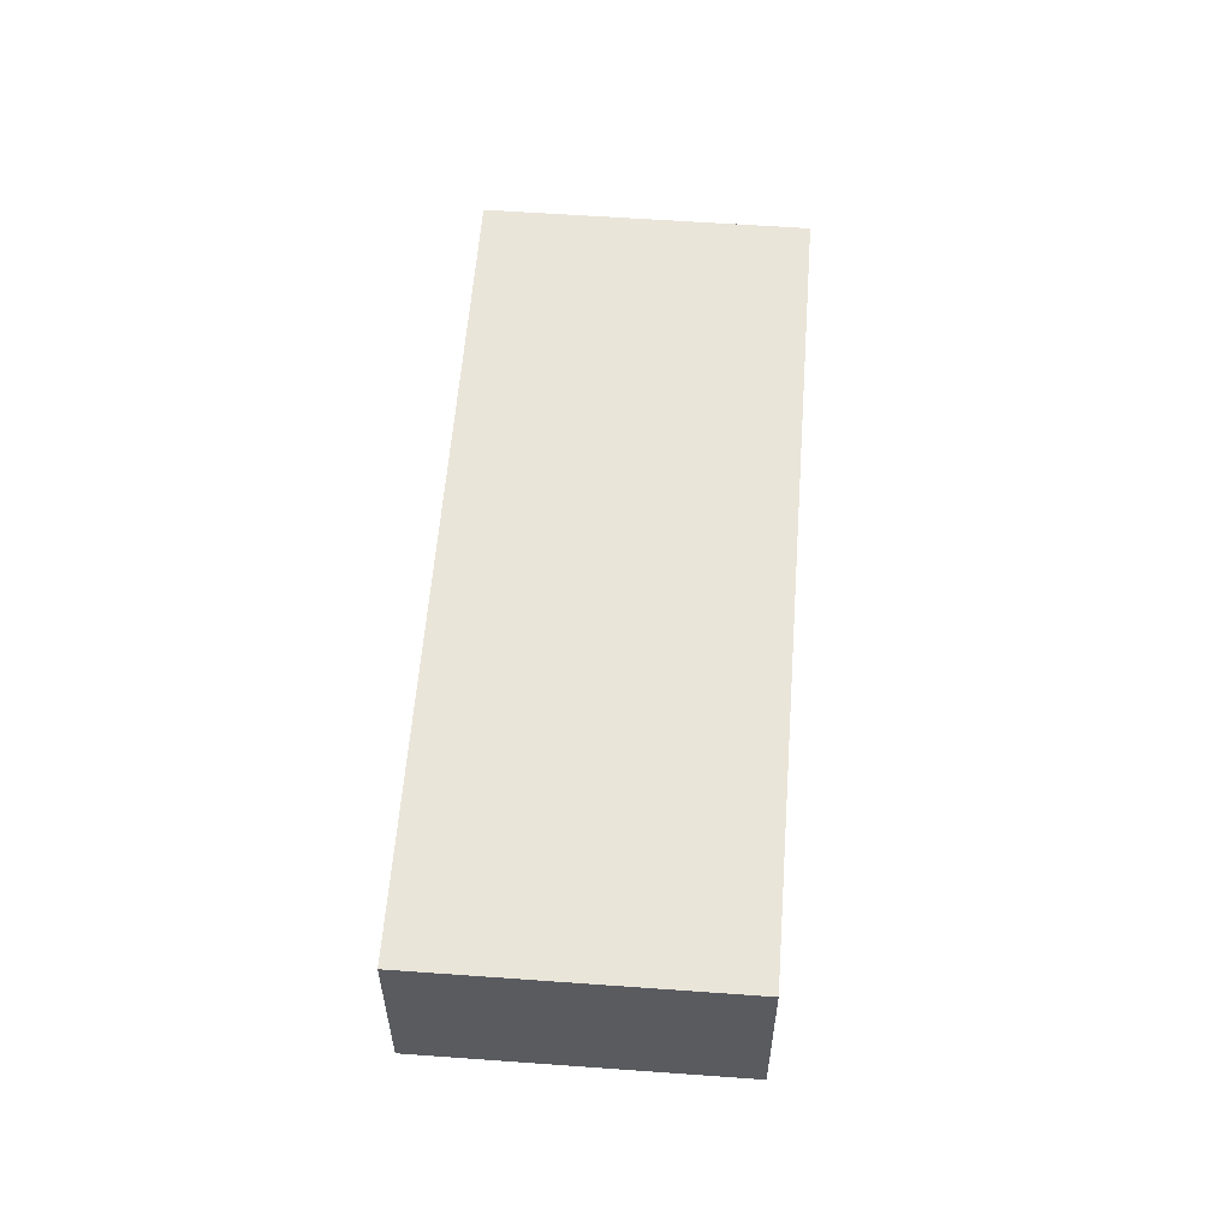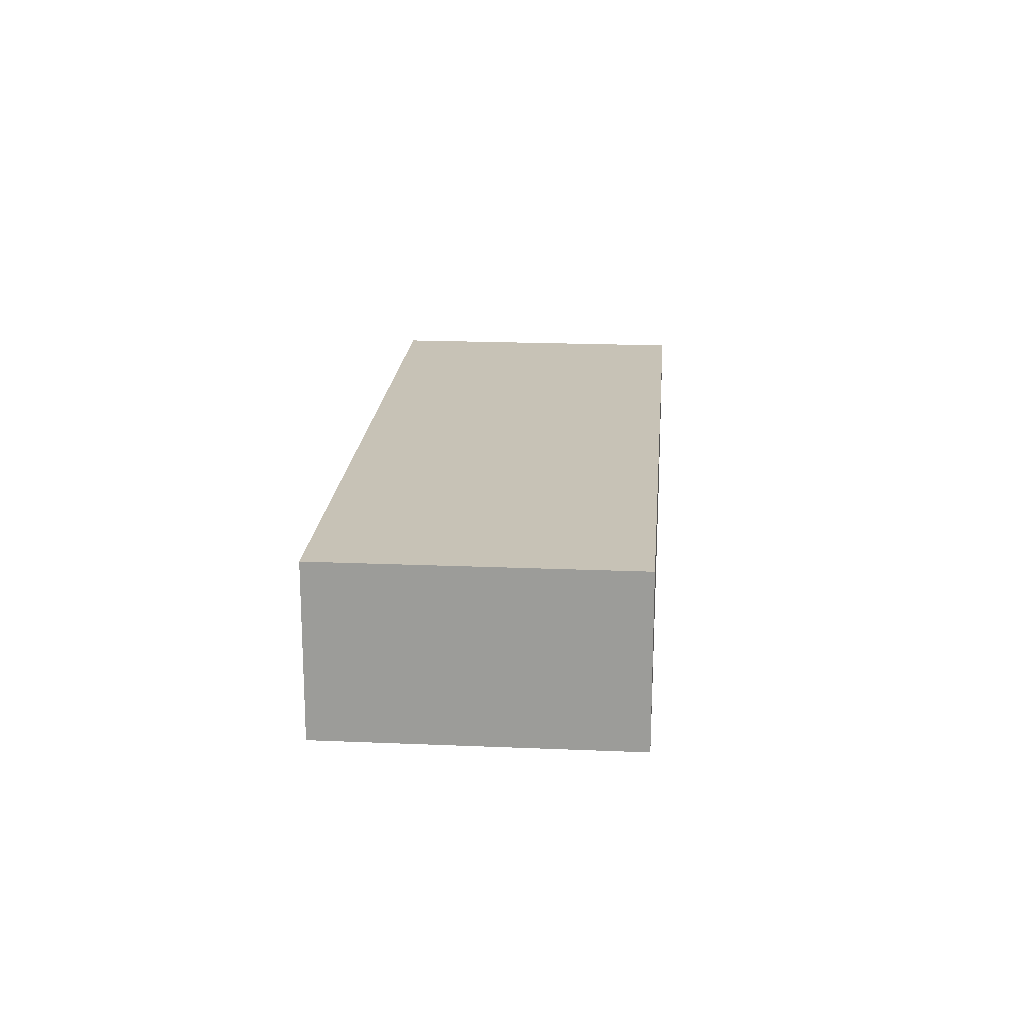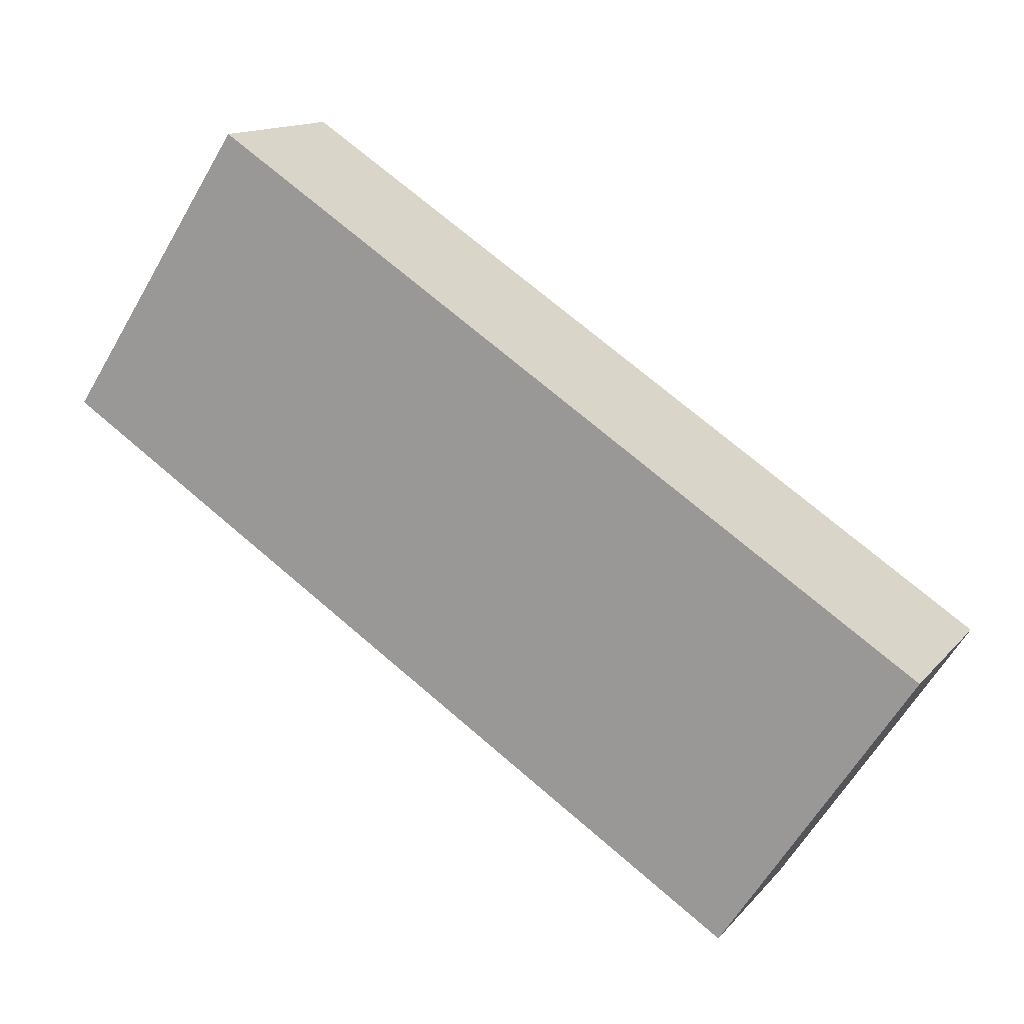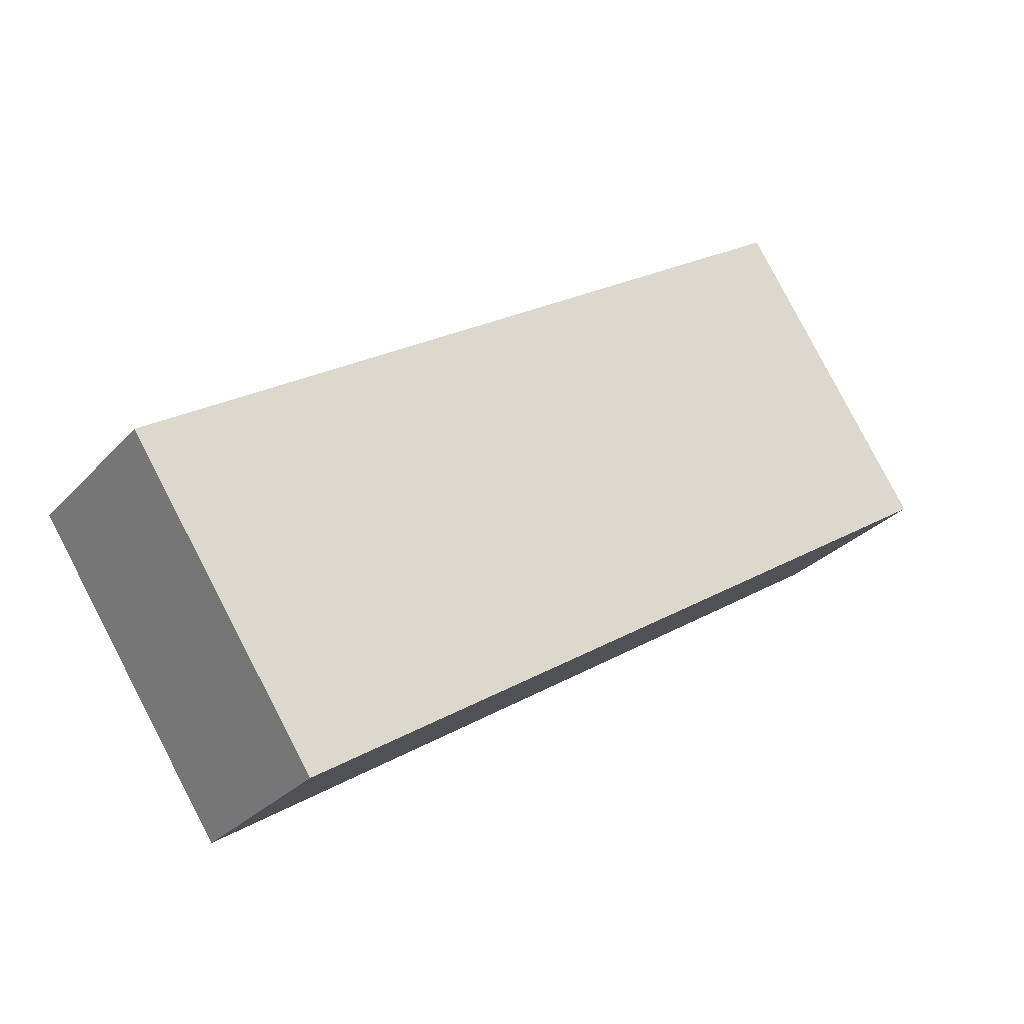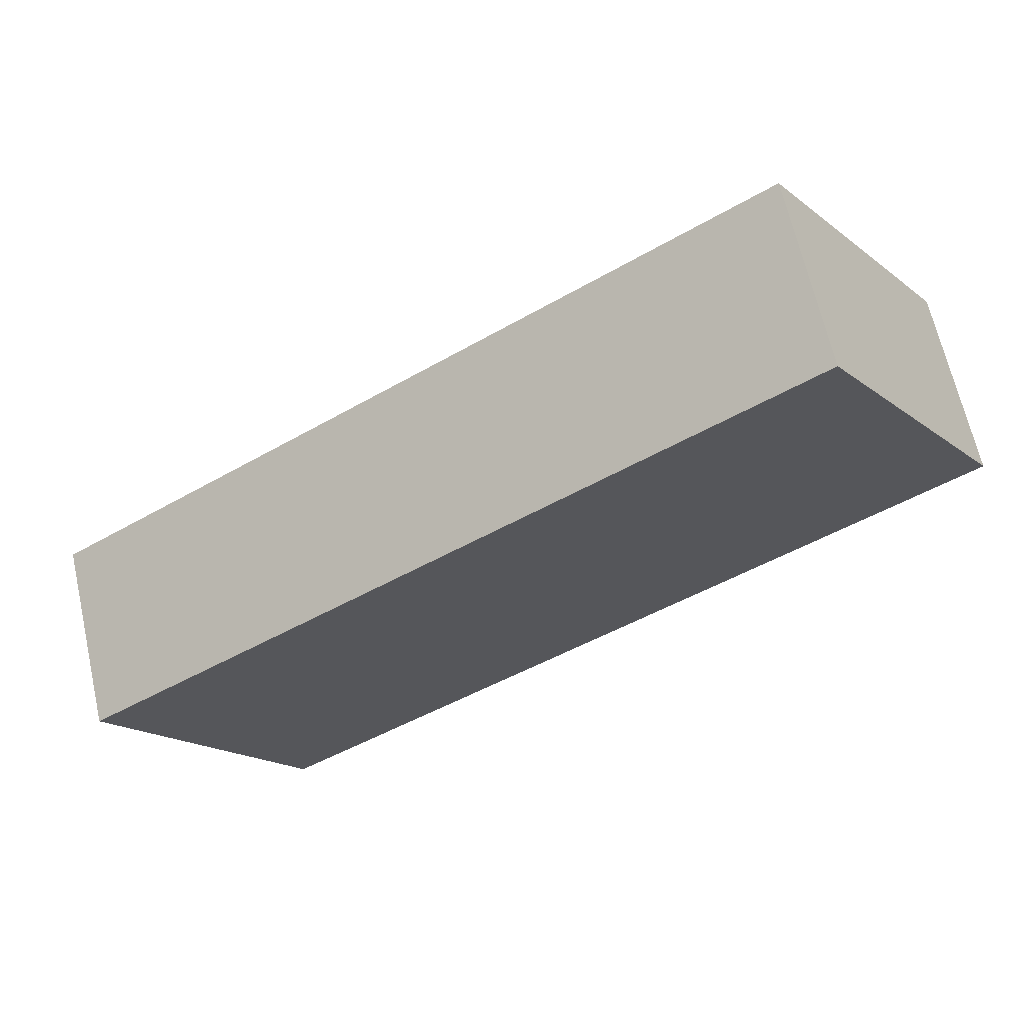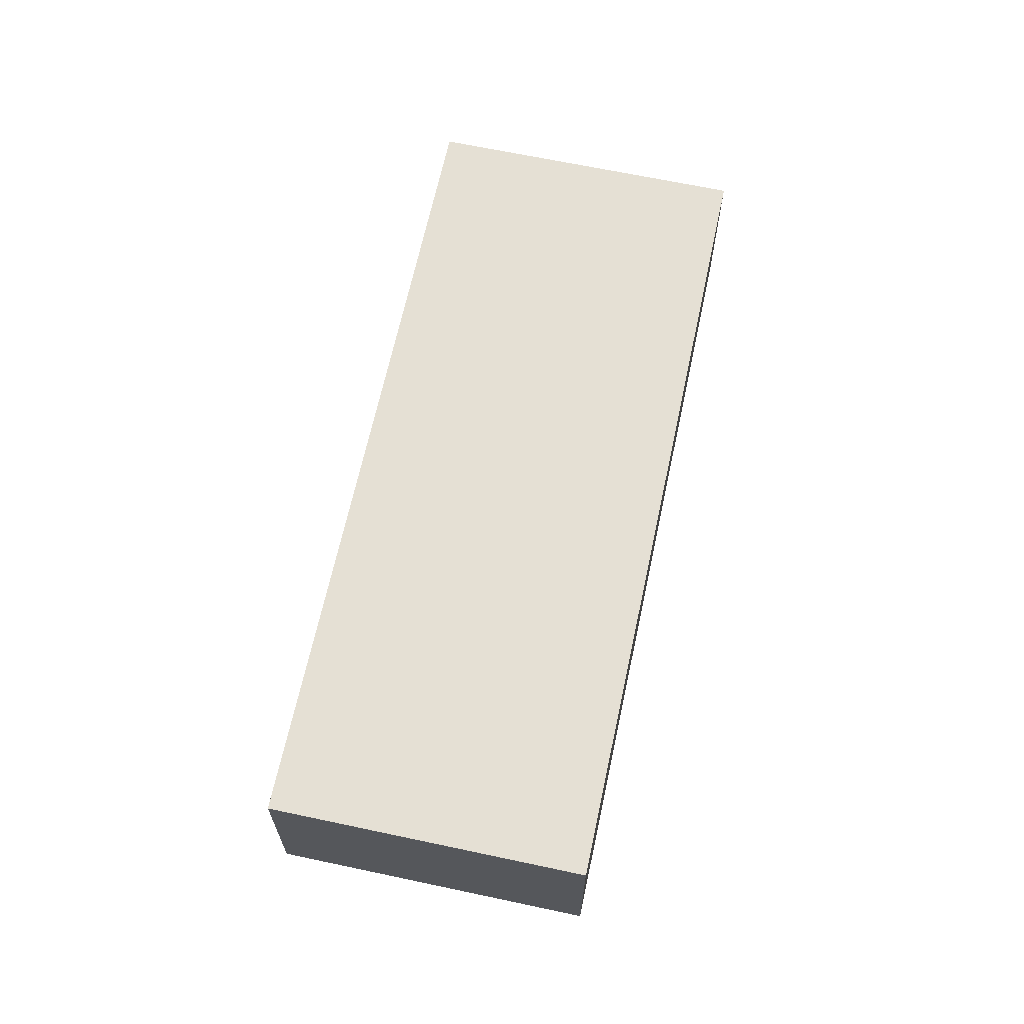
<metadata>
{"format":"obj","ext":"obj","renderer":"f3d","projection":"perspective","resolution":1024,"background":"white","views":[{"elev":57.7,"azim":127.6,"up":"+Z"},{"elev":19.3,"azim":127.9,"up":"+Z"},{"elev":13.7,"azim":-155.0,"up":"+Y"},{"elev":-28.4,"azim":-32.8,"up":"+Y"},{"elev":65.6,"azim":-12.7,"up":"+Y"},{"elev":65.8,"azim":135.4,"up":"+Z"}]}
</metadata>
<code>
g default
v 1.443 -3.286 0.7
v 1.822 -3.037 0.7
v 1.344 -3.136 0.7
v 1.723 -2.887 0.7
v 1.344 -3.136 0.6
v 1.723 -2.887 0.6
v 1.443 -3.286 0.6
v 1.822 -3.037 0.6
g pCube271
f 1 2 4 3
f 3 4 6 5
f 5 6 8 7
f 7 8 2 1
f 2 8 6 4
f 7 1 3 5

</code>
